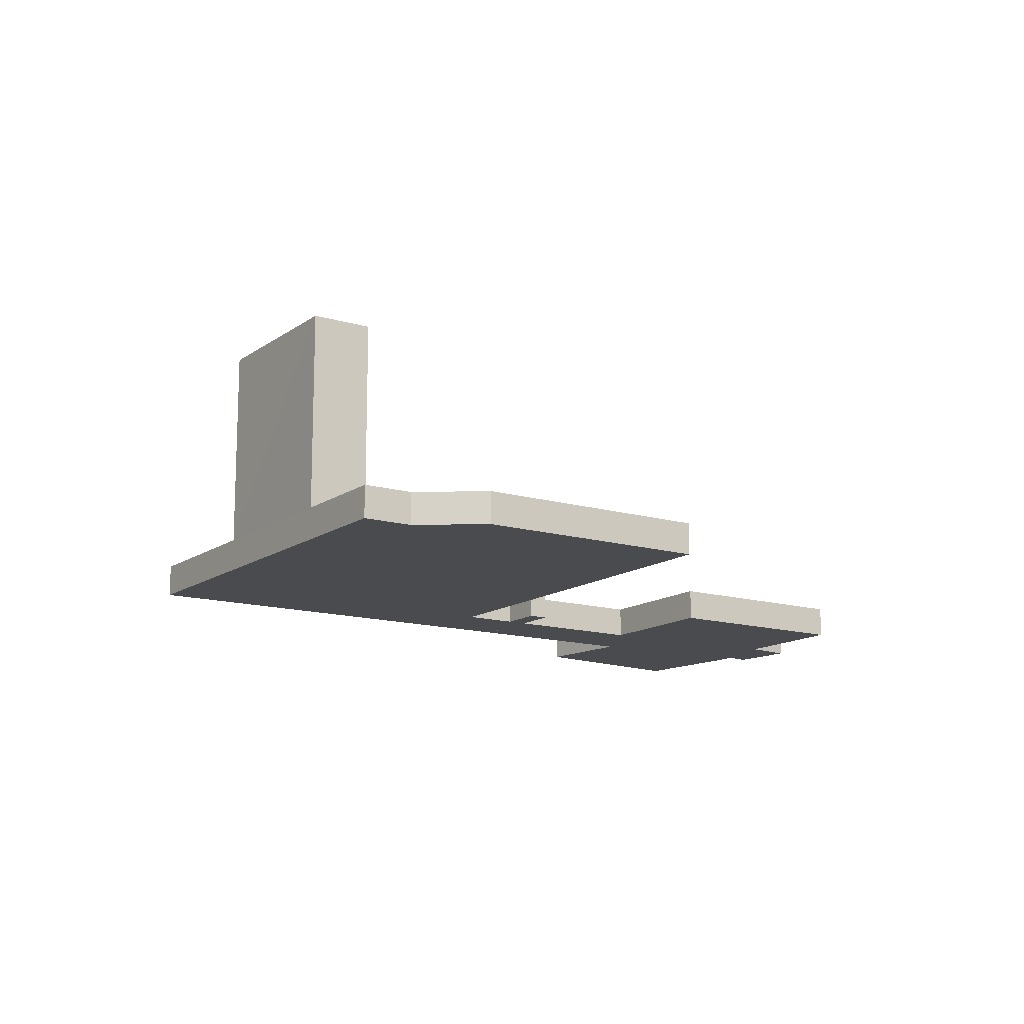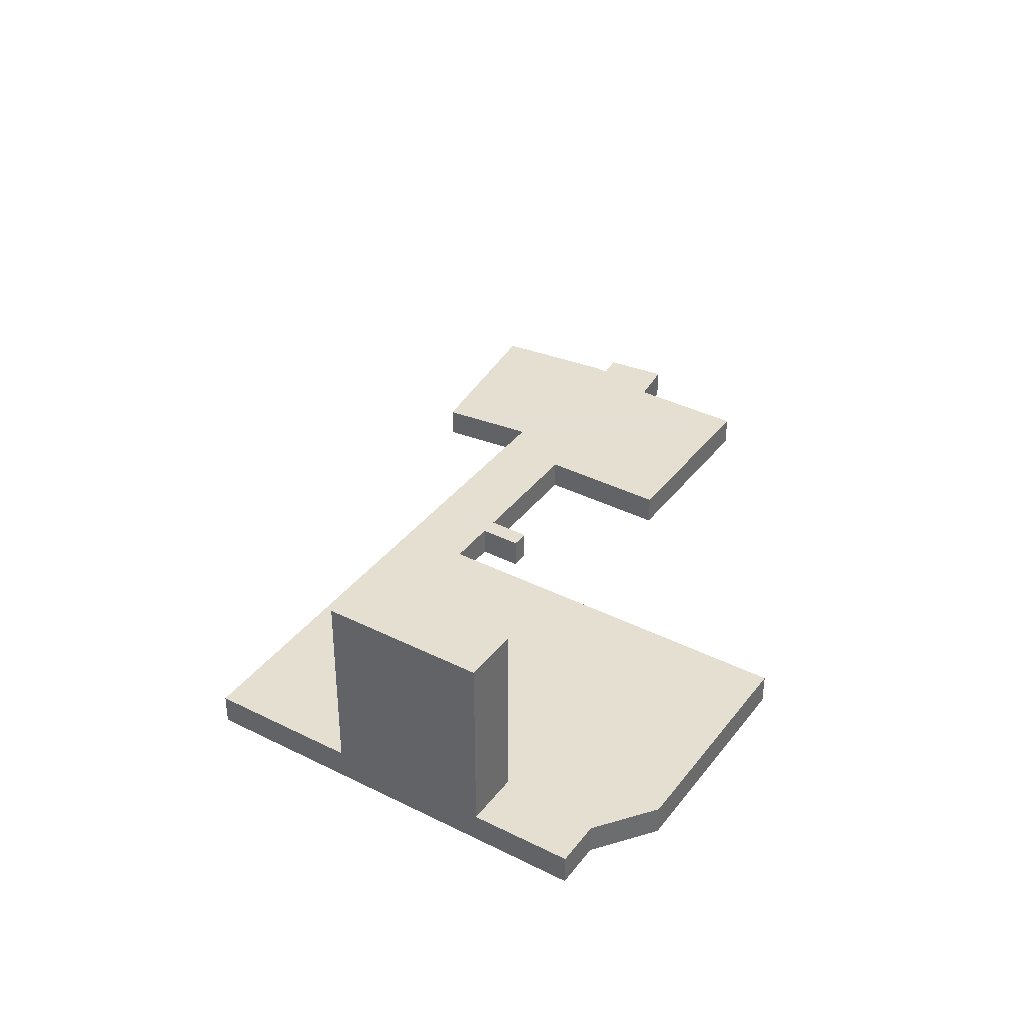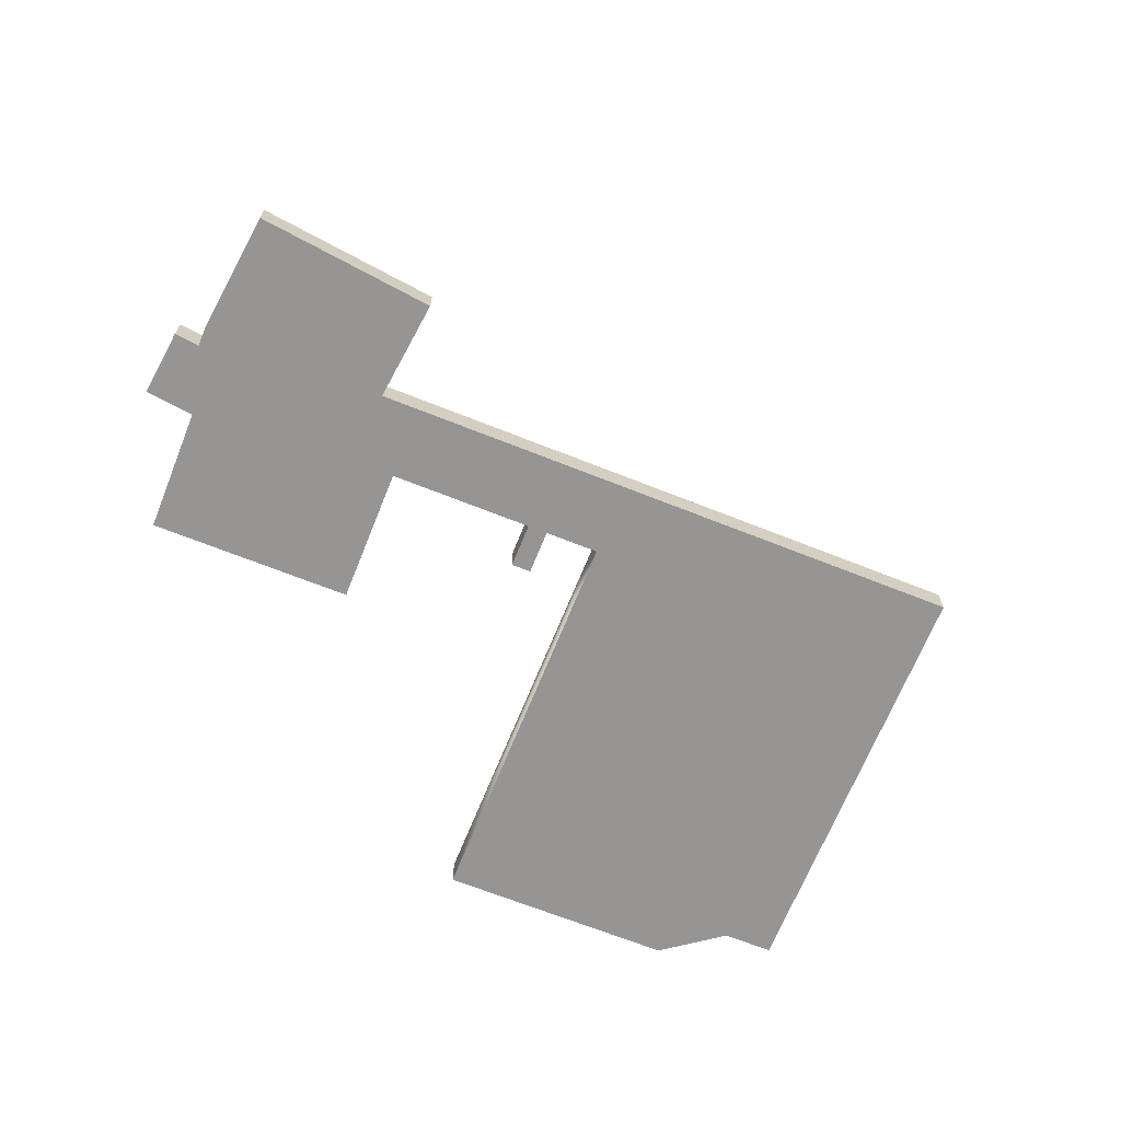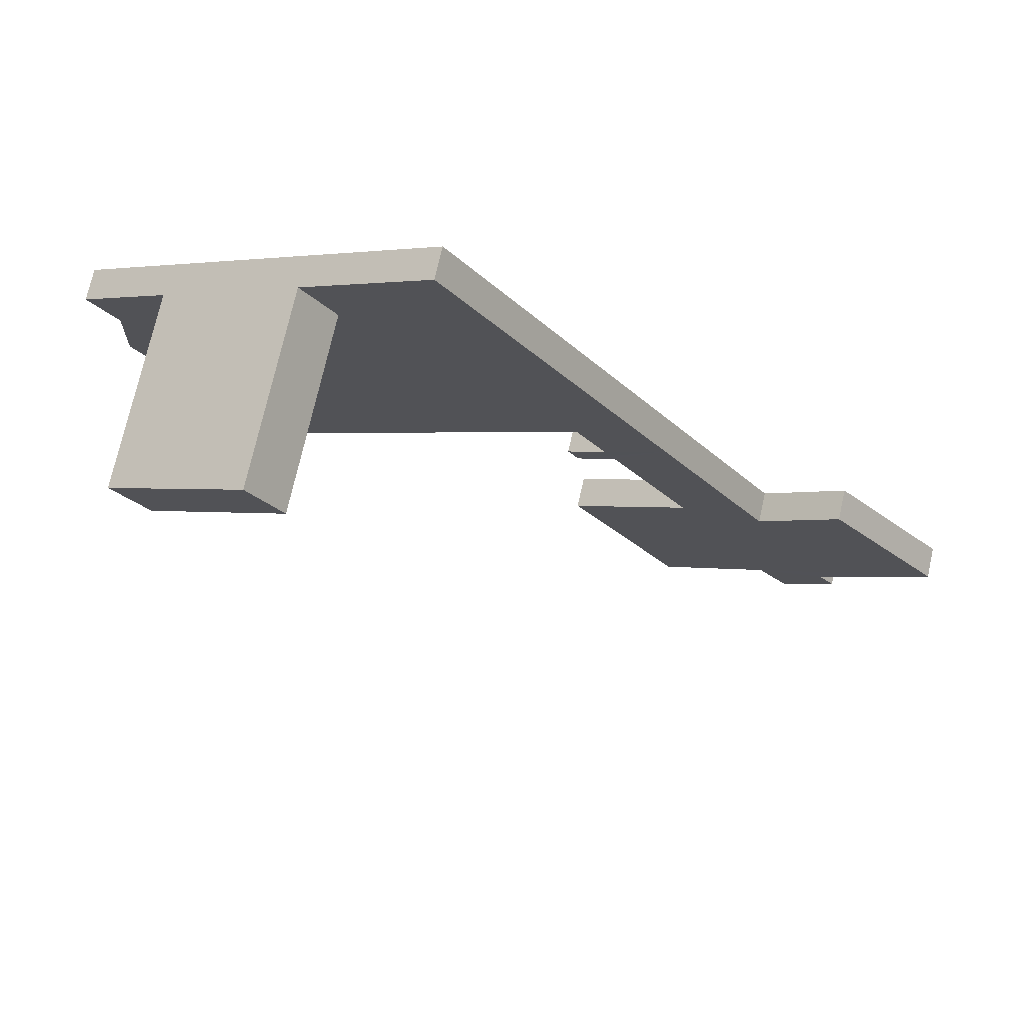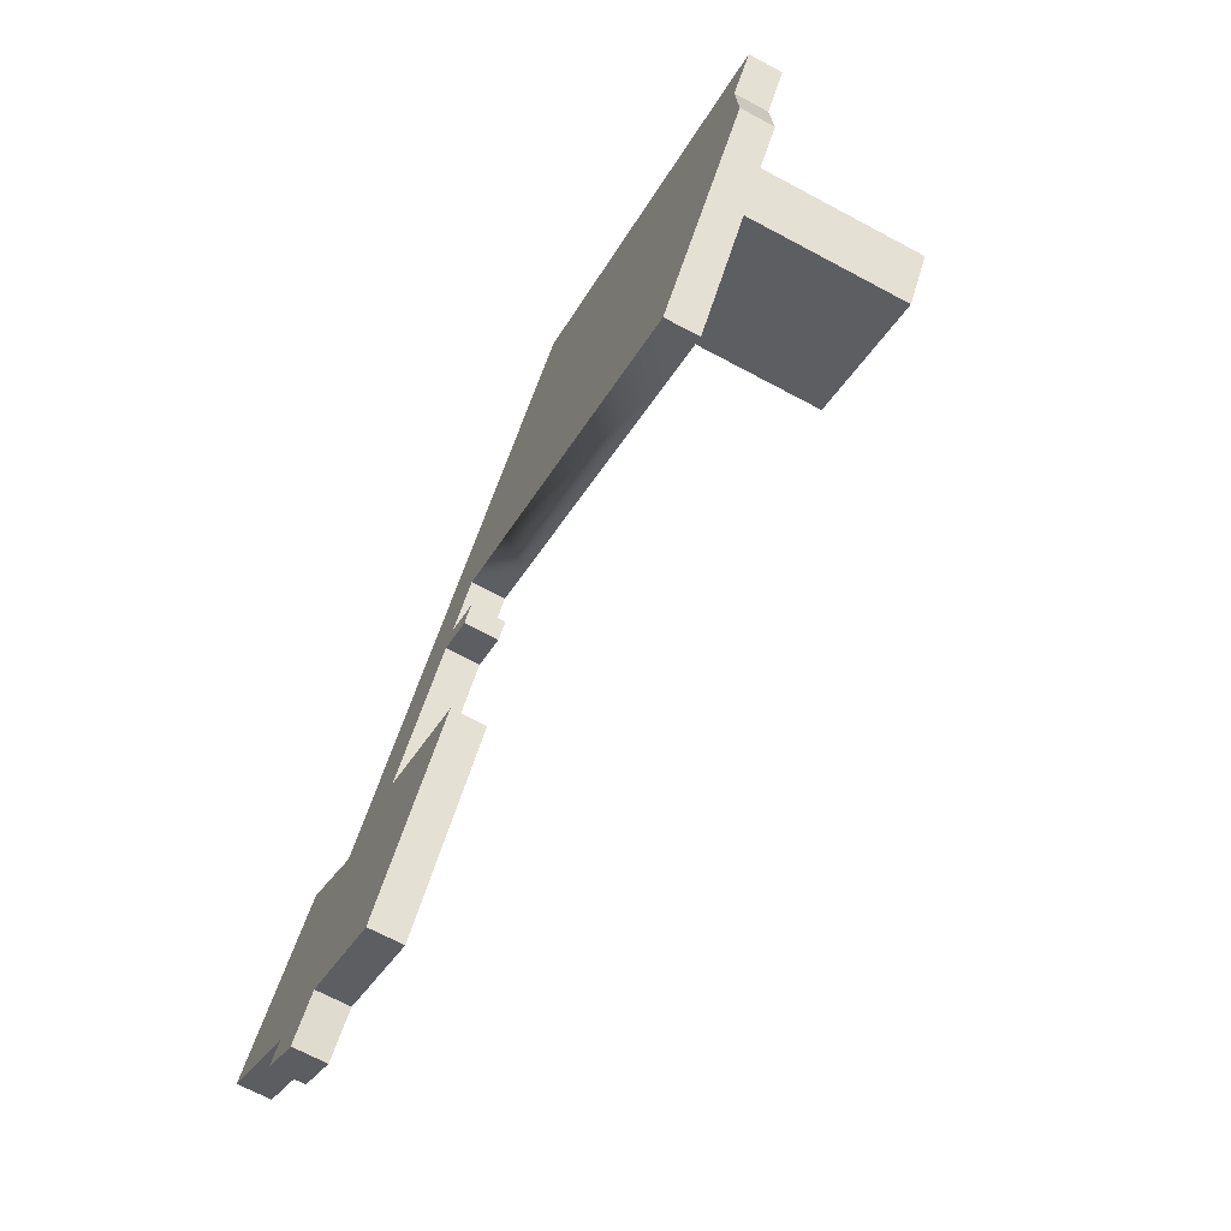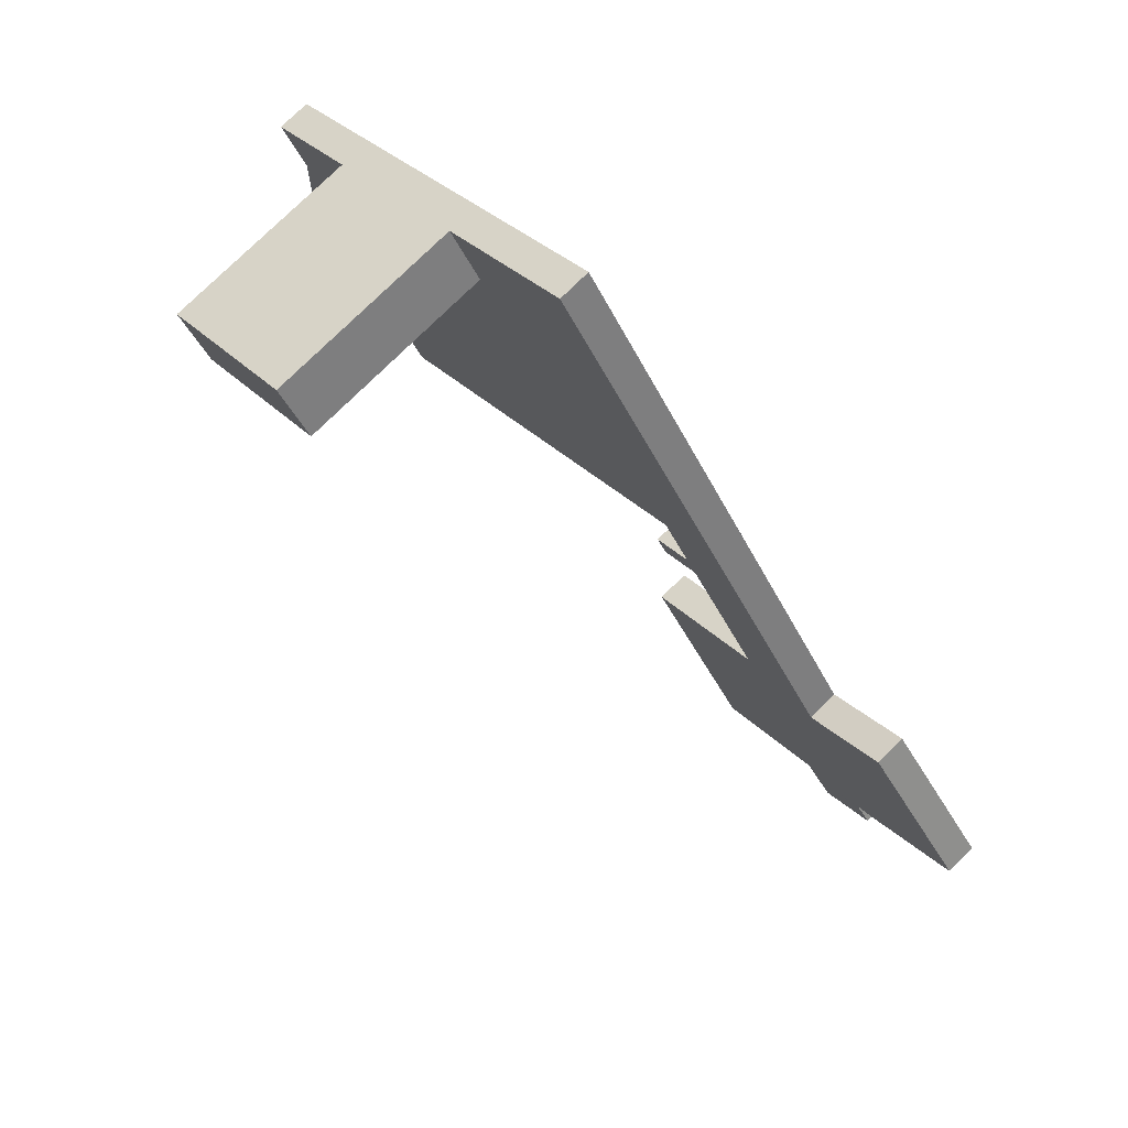
<metadata>
{"format":"obj","ext":"obj","renderer":"f3d","projection":"perspective","resolution":1024,"background":"white","views":[{"elev":-13.7,"azim":90.7,"up":"+Y"},{"elev":37.3,"azim":67.1,"up":"+Y"},{"elev":-67.6,"azim":-77.5,"up":"+Y"},{"elev":73.7,"azim":-167.3,"up":"+Z"},{"elev":-68.7,"azim":61.8,"up":"+Z"},{"elev":75.9,"azim":-134.8,"up":"+Z"}]}
</metadata>
<code>
v  0 0 0
v  17.73 -3.831e-16 6.256
v  10.71 -7.561e-16 12.35
v  8.459 4.493e-16 -7.337
v  15.78 6.479e-16 -10.58
v  9.819 5.061e-16 -8.265
v  14.24 7.565e-16 -12.35
v  9.695 5.149e-16 -8.409
v  8.32 6.119e-16 -9.994
v  12.87 8.535e-16 -13.94
v  32.58 -9.869e-16 16.12
v  27.04 -1.218e-15 19.9
v  25.24 -3.28e-16 5.357
v  35.56 1.032e-16 -1.685
v  34.74 1.767e-16 -2.885
v  25.14 1.039e-15 -16.96
v  42.97 -2.648e-15 43.24
v  54.18 -2.925e-15 47.77
v  48.64 -3.157e-15 51.55
v  73.32 -2.125e-15 34.71
v  81.34 -1.79e-15 29.24
v  81 -1.76e-15 28.74
v  78.78 -1.56e-15 25.48
v  79.03 -1.141e-15 18.64
v  36.34 -1.324e-15 21.62
v  28.04 -1.308e-15 21.37
v  33.58 -1.077e-15 17.59
v  36.95 -9.363e-16 15.29
v  35.95 -8.463e-16 13.82
v  66.86 -4.899e-17 0.8001
v  42.67 -1.06e-15 17.3
v  60.48 2.904 43.47
v  57.39 2.904 38.93
v  54.18 2.904 47.77
v  48.64 2.904 51.55
v  30.8 2.904 25.4
v  79.03 2.904 18.64
v  36.34 2.904 21.62
v  66.86 2.904 0.8
v  63.5 2.904 3.091
v  46.66 2.904 14.58
v  39.7 2.904 19.33
v  33.58 2.904 17.59
v  28.04 2.904 21.37
v  36.95 2.9 15.29
v  35.95 2.9 13.82
v  32.58 2.904 16.12
v  27.04 2.904 19.9
v  25.24 2.904 5.357
v  17.73 2.904 6.256
v  15.78 2.9 -10.58
v  14.24 2.9 -12.35
v  9.819 2.904 -8.265
v  9.695 2.9 -8.409
v  12.87 2.9 -13.94
v  12.37 2.9 -13.51
v  8.32 2.9 -9.994
v  35.56 2.9 -1.686
v  34.74 2.9 -2.885
v  25.14 2.9 -16.96
v  10.71 2.9 12.35
v  0.1015 2.9 0.1169
v  8.459 2.904 -7.337
v  6.193e-05 2.9 -9.197e-05
v  81.34 2.904 29.24
v  81 2.904 28.74
v  73.32 2.904 34.71
v  78.78 2.904 25.48
v  70.23 2.904 30.17
v  61.4 2.904 36.19
v  60.49 20.81 43.47
v  70.23 20.81 30.17
v  57.39 20.81 38.93
v  73.33 20.81 34.71
g defaultobject
f 1 2 3
f 4 5 1
f 5 4 6
f 5 6 7
f 7 6 8
f 7 8 9
f 7 9 10
f 2 11 12
f 11 2 13
f 13 2 14
f 14 2 15
f 15 2 16
f 16 2 5
f 5 2 1
f 17 18 19
f 18 17 20
f 20 17 21
f 21 17 22
f 22 17 23
f 23 17 24
f 24 17 25
f 25 17 26
f 25 26 27
f 27 26 12
f 27 12 28
f 28 12 29
f 29 12 11
f 25 30 24
f 30 25 31
f 32 33 34
f 35 34 33
f 36 35 33
f 37 36 33
f 38 36 37
f 39 38 37
f 40 38 39
f 41 38 40
f 42 38 41
f 43 36 38
f 44 36 43
f 45 46 43
f 44 43 46
f 47 44 46
f 48 44 47
f 49 48 47
f 50 48 49
f 51 52 53
f 54 53 52
f 55 54 52
f 56 54 55
f 57 54 56
f 58 59 49
f 60 49 59
f 50 49 60
f 61 50 60
f 62 61 60
f 51 62 60
f 53 62 51
f 63 62 53
f 64 62 63
f 65 66 67
f 68 67 66
f 69 67 68
f 37 69 68
f 70 69 37
f 33 70 37
f 71 72 73
f 72 71 74
f 35 17 19
f 17 35 36
f 17 36 26
f 26 36 44
f 26 44 12
f 12 44 48
f 12 48 2
f 2 48 50
f 30 40 39
f 40 30 31
f 40 31 41
f 41 31 42
f 42 31 25
f 42 25 38
f 53 8 6
f 8 53 9
f 9 53 54
f 9 54 57
f 5 52 51
f 52 5 55
f 55 5 7
f 55 7 10
f 57 10 9
f 10 57 56
f 10 56 55
f 61 1 3
f 1 61 62
f 1 62 64
f 14 59 58
f 59 14 60
f 60 14 15
f 60 15 16
f 68 22 23
f 22 68 66
f 22 66 21
f 21 66 65
f 28 43 27
f 43 28 45
f 29 47 46
f 47 29 11
f 29 45 28
f 45 29 46
f 33 71 73
f 71 33 32
f 69 73 72
f 73 69 70
f 73 70 33
f 67 72 74
f 72 67 69
f 24 68 23
f 68 24 37
f 2 61 3
f 61 2 50
f 4 64 63
f 64 4 1
f 16 51 60
f 51 16 5
f 14 49 13
f 49 14 58
f 27 38 25
f 38 27 43
f 13 47 11
f 47 13 49
f 6 63 53
f 63 6 4
f 30 37 24
f 37 30 39
f 19 34 35
f 34 19 18
f 34 18 32
f 32 18 20
f 32 20 67
f 32 67 74
f 67 20 65
f 65 20 21
f 74 71 32

</code>
